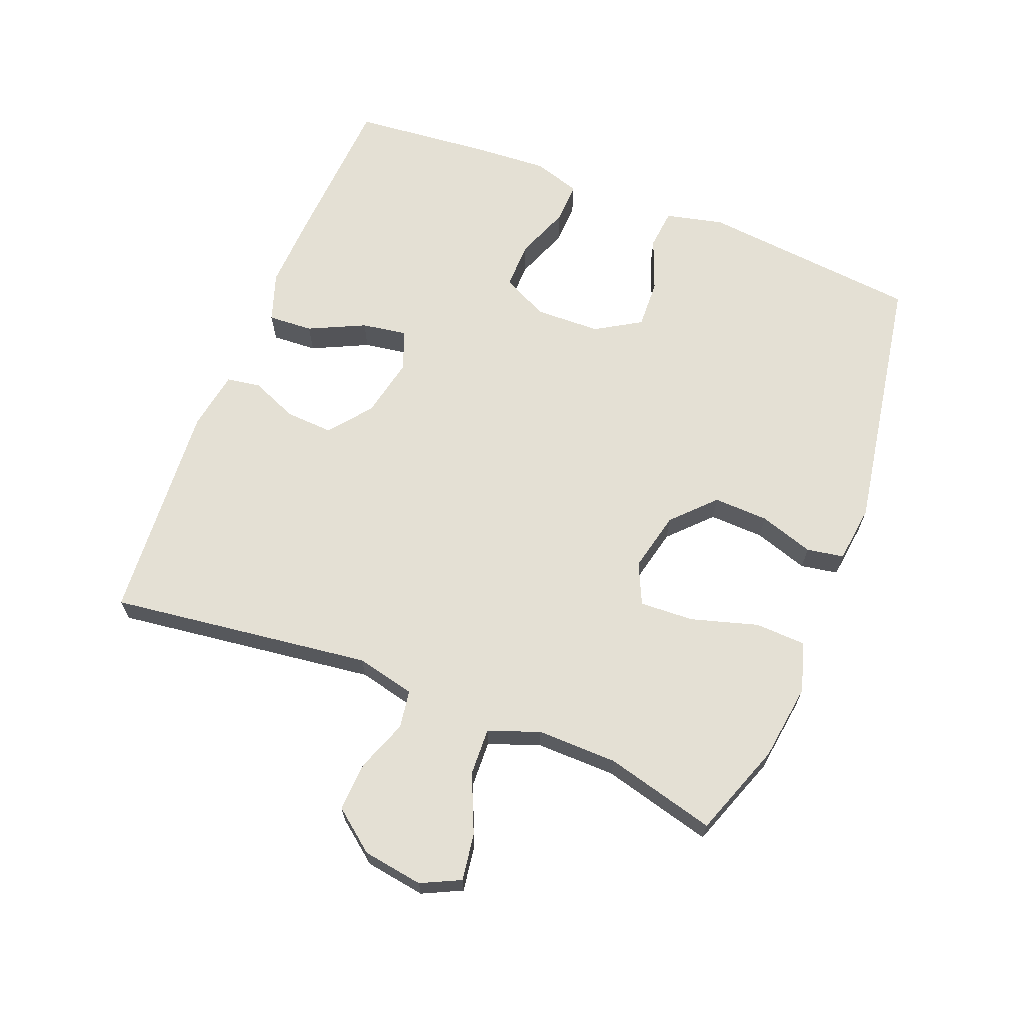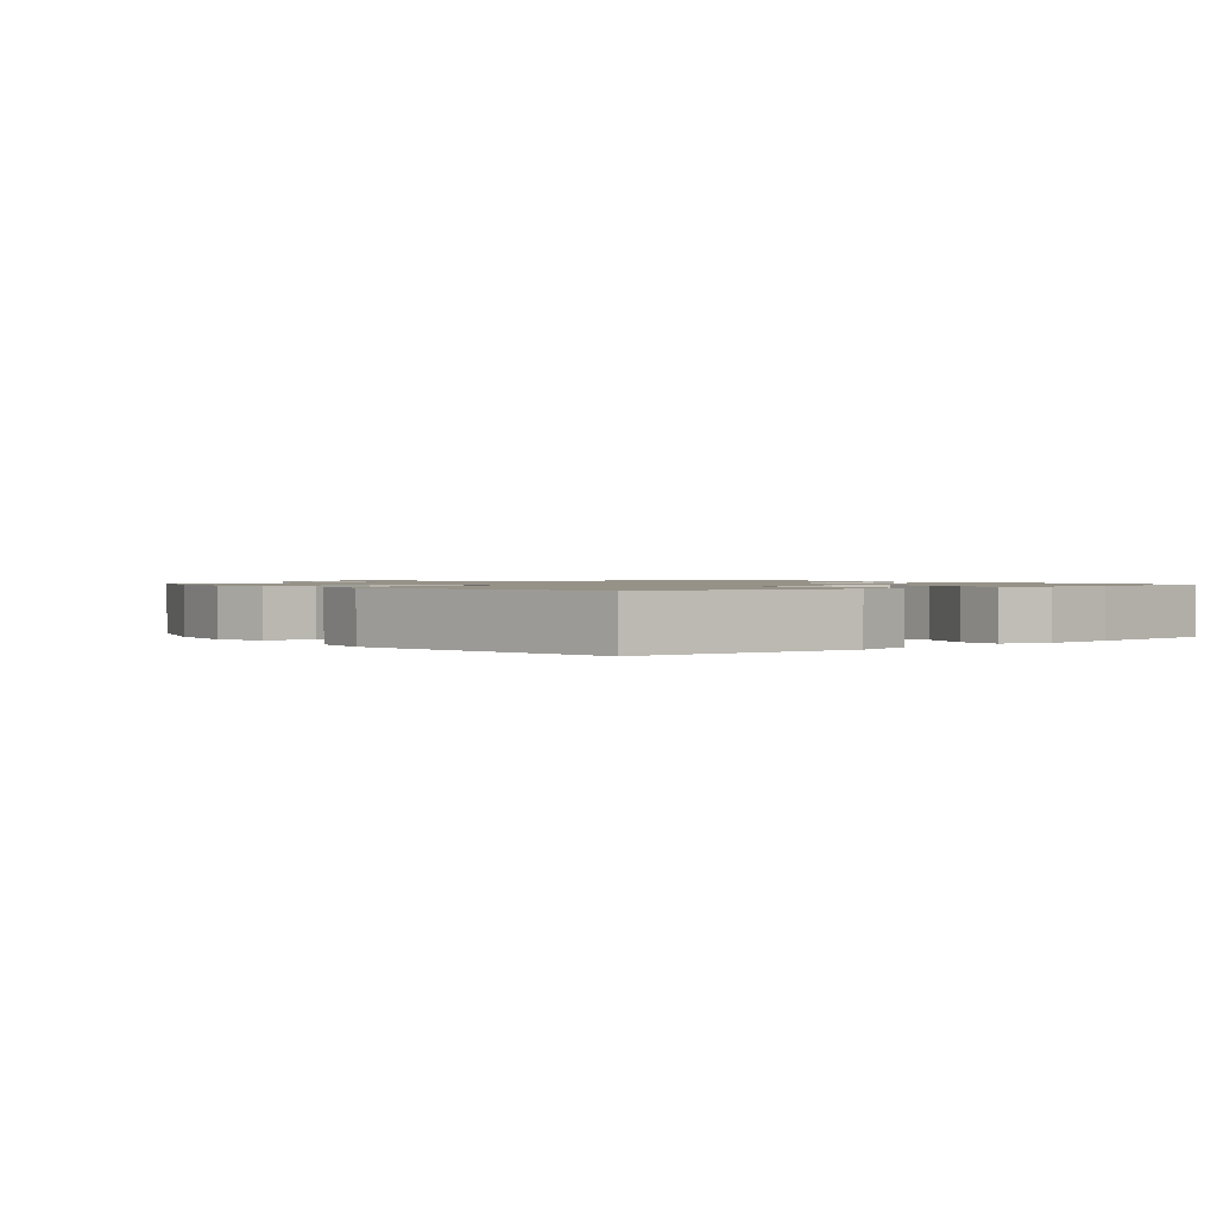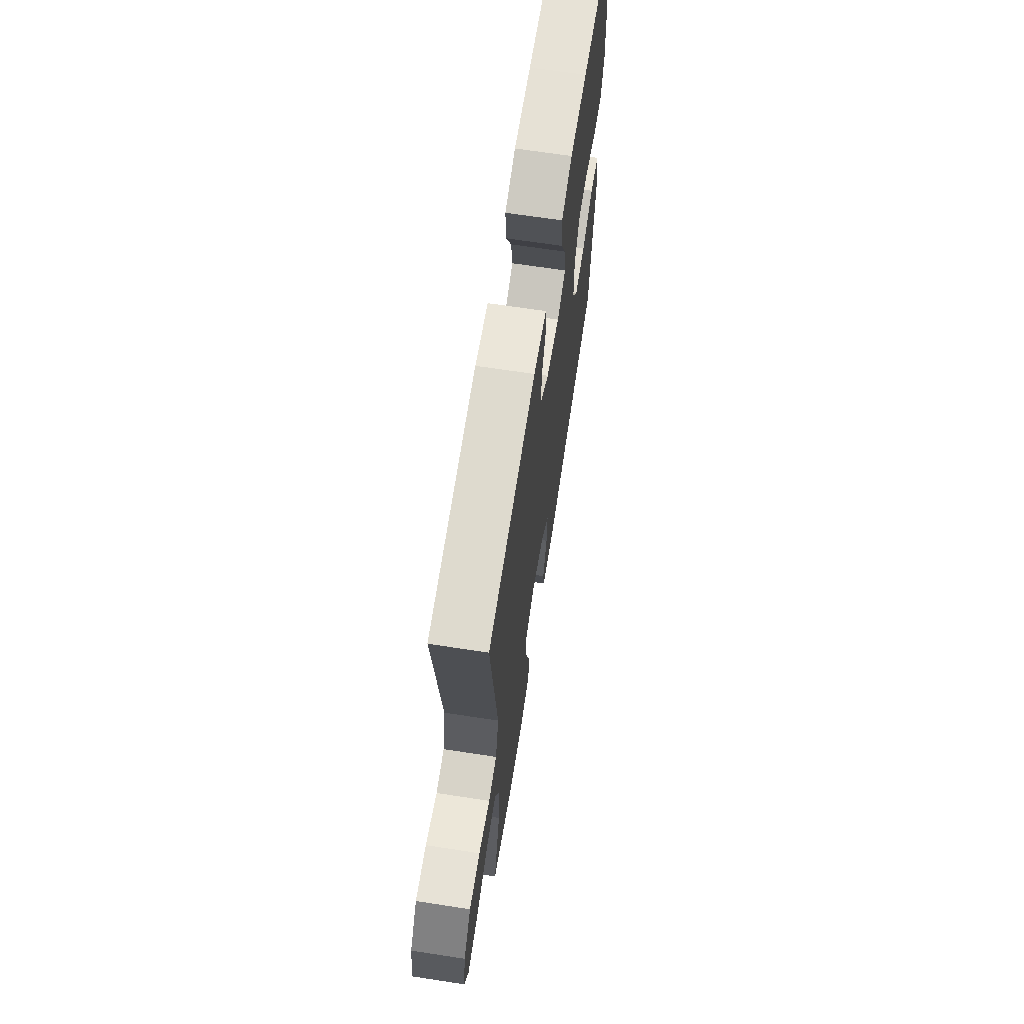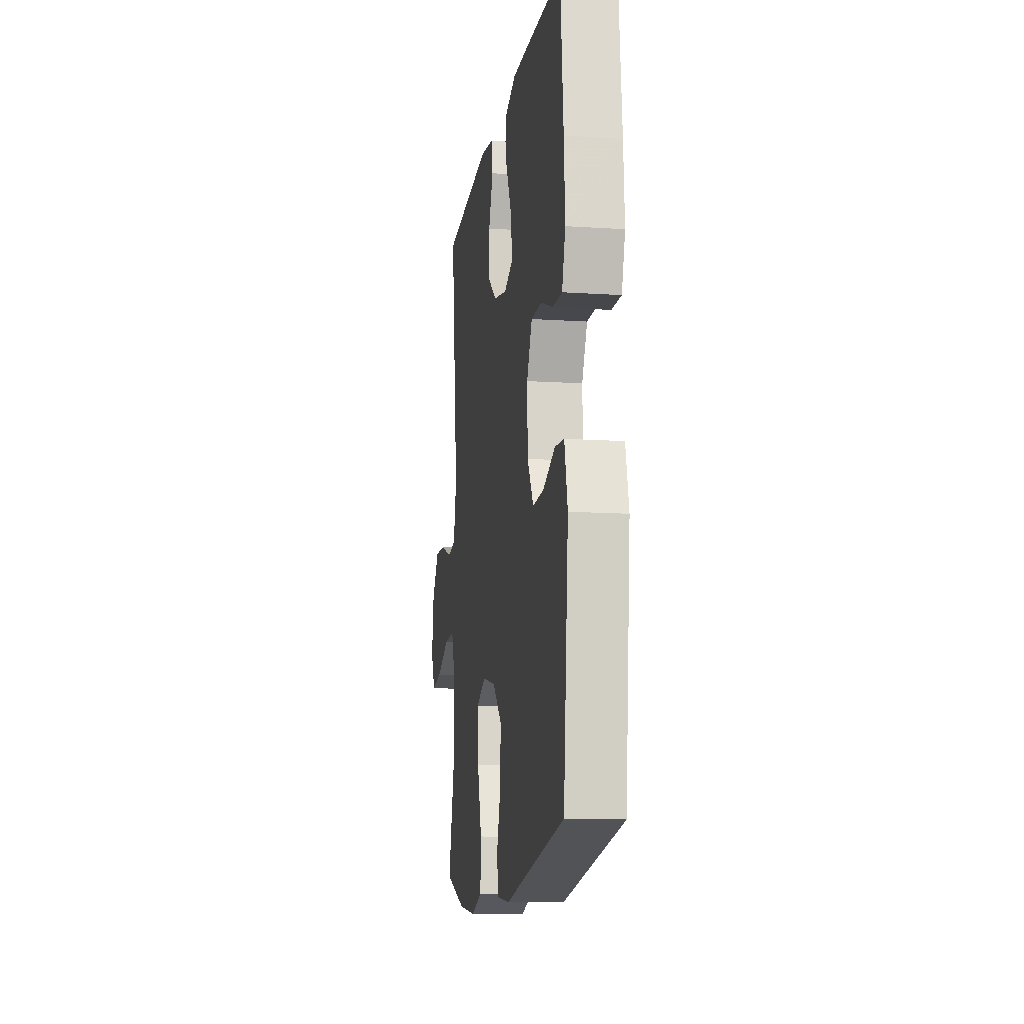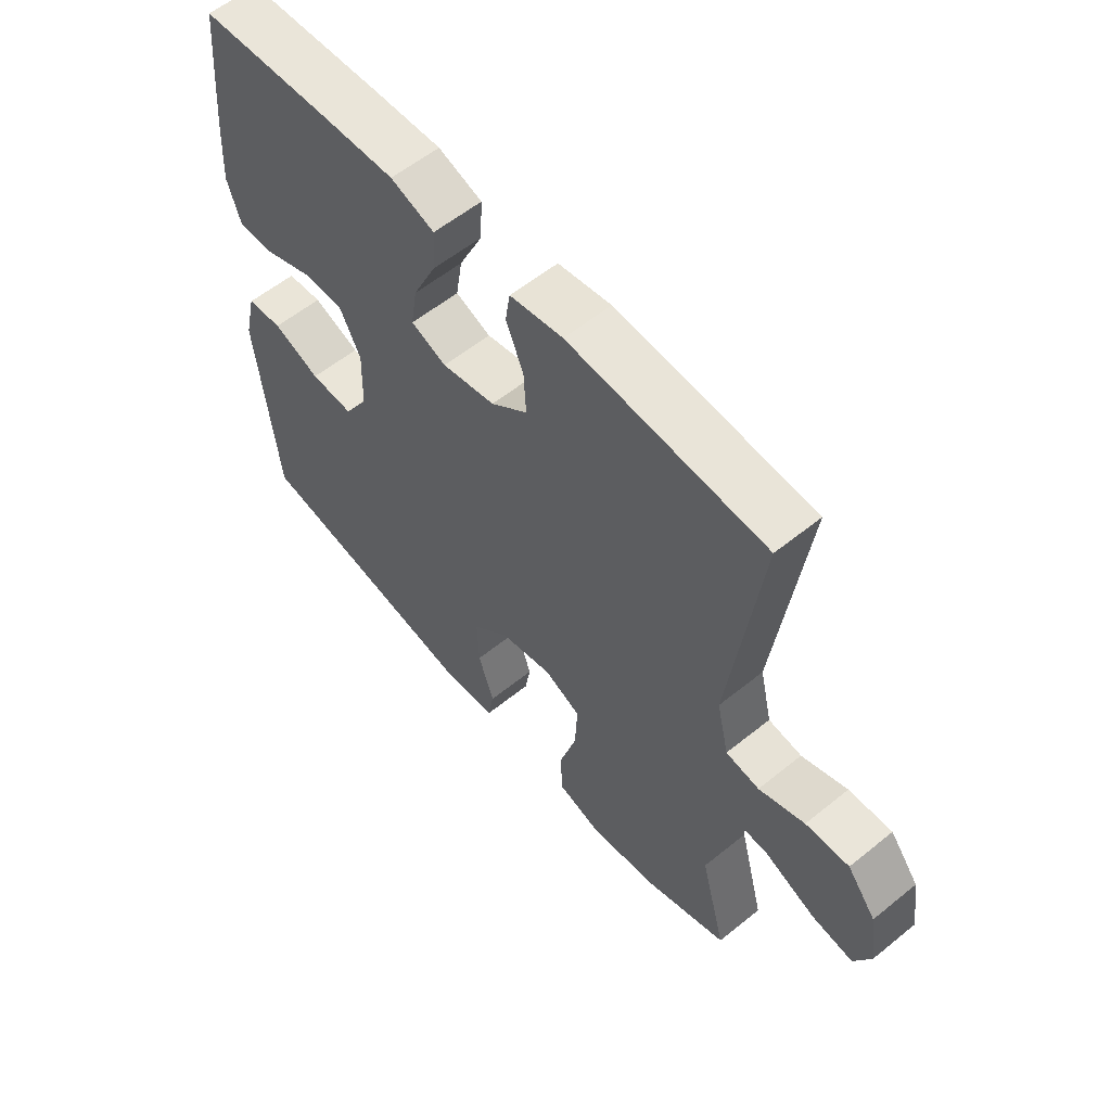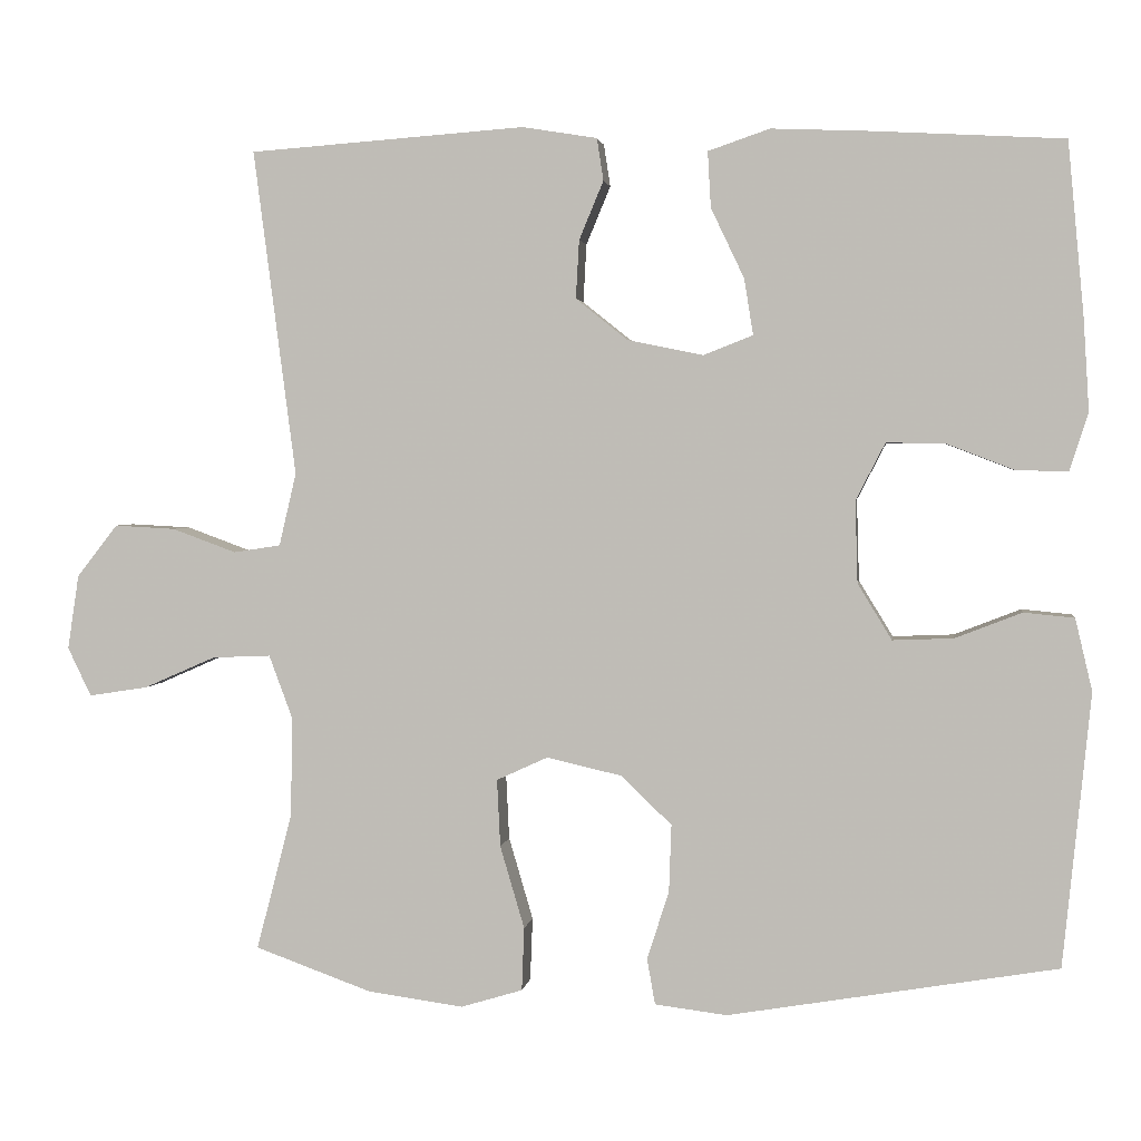
<metadata>
{"format":"obj","ext":"obj","renderer":"f3d","projection":"perspective","resolution":1024,"background":"white","views":[{"elev":66.1,"azim":111.6,"up":"+Y"},{"elev":1.2,"azim":-129.0,"up":"+Y"},{"elev":66.8,"azim":98.8,"up":"+Z"},{"elev":-12.5,"azim":-98.7,"up":"+Z"},{"elev":57.9,"azim":50.0,"up":"+Z"},{"elev":2.5,"azim":-172.2,"up":"+Z"}]}
</metadata>
<code>
v -0.5 0.07 0.5
v -0.266 0.07 0.513
v -0.144 0.07 0.518
v -0.068 0.07 0.492
v -0.072 0.07 0.423
v -0.113 0.07 0.337
v -0.124 0.07 0.268
v -0.063 0.07 0.244
v 0.03 0.07 0.263
v 0.094 0.07 0.314
v 0.09 0.07 0.386
v 0.06 0.07 0.458
v 0.068 0.07 0.51
v 0.16 0.07 0.525
v 0.5 0.07 0.5
v 0.448 0.07 0.099
v 0.469 0.07 0.009
v 0.527 0.07 0
v 0.606 0.07 0.029
v 0.681 0.07 0.033
v 0.731 0.07 -0.031
v 0.745 0.07 -0.123
v 0.716 0.07 -0.183
v 0.644 0.07 -0.172
v 0.555 0.07 -0.133
v 0.483 0.07 -0.13
v 0.454 0.07 -0.208
v 0.456 0.07 -0.331
v 0.5 0.07 -0.5
v 0.356 0.07 -0.552
v 0.238 0.07 -0.568
v 0.162 0.07 -0.545
v 0.159 0.07 -0.467
v 0.189 0.07 -0.365
v 0.193 0.07 -0.282
v 0.13 0.07 -0.253
v 0.038 0.07 -0.274
v -0.025 0.07 -0.334
v -0.022 0.07 -0.418
v 0.005 0.07 -0.501
v -0.005 0.07 -0.558
v -0.094 0.07 -0.569
v -0.5 0.07 -0.5
v -0.534 0.07 -0.163
v -0.513 0.07 -0.074
v -0.451 0.07 -0.068
v -0.369 0.07 -0.1
v -0.294 0.07 -0.103
v -0.252 0.07 -0.034
v -0.249 0.07 0.067
v -0.285 0.07 0.137
v -0.357 0.07 0.136
v -0.44 0.07 0.104
v -0.504 0.07 0.102
v -0.527 0.07 0.174
v -0.52 0.07 0.287
v -0.5 0 0.5
v -0.266 0 0.513
v -0.144 0 0.518
v -0.068 0 0.492
v -0.072 0 0.423
v -0.113 0 0.337
v -0.124 0 0.268
v -0.063 0 0.244
v 0.03 0 0.263
v 0.094 0 0.314
v 0.09 0 0.386
v 0.06 0 0.458
v 0.068 0 0.51
v 0.16 0 0.525
v 0.5 0 0.5
v 0.448 0 0.099
v 0.469 0 0.009
v 0.527 0 0
v 0.606 0 0.029
v 0.681 0 0.033
v 0.731 0 -0.031
v 0.745 0 -0.123
v 0.716 0 -0.183
v 0.644 0 -0.172
v 0.555 0 -0.133
v 0.483 0 -0.13
v 0.454 0 -0.208
v 0.456 0 -0.331
v 0.5 0 -0.5
v 0.356 0 -0.552
v 0.238 0 -0.568
v 0.162 0 -0.545
v 0.159 0 -0.467
v 0.189 0 -0.365
v 0.193 0 -0.282
v 0.13 0 -0.253
v 0.038 0 -0.274
v -0.025 0 -0.334
v -0.022 0 -0.418
v 0.005 0 -0.501
v -0.005 0 -0.558
v -0.094 0 -0.569
v -0.5 0 -0.5
v -0.534 0 -0.163
v -0.513 0 -0.074
v -0.451 0 -0.068
v -0.369 0 -0.1
v -0.294 0 -0.103
v -0.252 0 -0.034
v -0.249 0 0.067
v -0.285 0 0.137
v -0.357 0 0.136
v -0.44 0 0.104
v -0.504 0 0.102
v -0.527 0 0.174
v -0.52 0 0.287
f 52 53 54 55
f 51 52 55 56
f 44 45 46 47
f 44 47 48
f 43 44 48
f 42 43 48 49
f 39 40 41 42
f 38 39 42 49
f 31 32 33 34
f 31 34 35
f 28 29 30 31
f 27 28 31 35
f 26 27 35 36
f 22 23 24 25
f 22 25 26
f 21 22 26
f 18 19 20 21
f 18 21 26 36
f 13 14 15 16
f 11 12 13 16
f 10 11 16 17
f 9 10 17
f 8 9 17
f 7 8 17
f 3 4 5 6
f 3 6 7
f 2 3 7
f 51 56 1 2
f 50 51 2 7
f 37 38 49 50
f 37 50 7 17
f 17 18 36 37
f 111 110 109 108
f 112 111 108 107
f 103 102 101 100
f 104 103 100
f 104 100 99
f 105 104 99 98
f 98 97 96 95
f 105 98 95 94
f 90 89 88 87
f 91 90 87
f 87 86 85 84
f 91 87 84 83
f 92 91 83 82
f 81 80 79 78
f 82 81 78
f 82 78 77
f 77 76 75 74
f 92 82 77 74
f 72 71 70 69
f 72 69 68 67
f 73 72 67 66
f 73 66 65
f 73 65 64
f 73 64 63
f 62 61 60 59
f 63 62 59
f 63 59 58
f 58 57 112 107
f 63 58 107 106
f 106 105 94 93
f 73 63 106 93
f 93 92 74 73
f 1 57 58 2
f 2 58 59 3
f 3 59 60 4
f 4 60 61 5
f 5 61 62 6
f 6 62 63 7
f 7 63 64 8
f 8 64 65 9
f 9 65 66 10
f 10 66 67 11
f 11 67 68 12
f 12 68 69 13
f 13 69 70 14
f 14 70 71 15
f 15 71 72 16
f 16 72 73 17
f 17 73 74 18
f 18 74 75 19
f 19 75 76 20
f 20 76 77 21
f 21 77 78 22
f 22 78 79 23
f 23 79 80 24
f 24 80 81 25
f 25 81 82 26
f 26 82 83 27
f 27 83 84 28
f 28 84 85 29
f 29 85 86 30
f 30 86 87 31
f 31 87 88 32
f 32 88 89 33
f 33 89 90 34
f 34 90 91 35
f 35 91 92 36
f 36 92 93 37
f 37 93 94 38
f 38 94 95 39
f 39 95 96 40
f 40 96 97 41
f 41 97 98 42
f 42 98 99 43
f 43 99 100 44
f 44 100 101 45
f 45 101 102 46
f 46 102 103 47
f 47 103 104 48
f 48 104 105 49
f 49 105 106 50
f 50 106 107 51
f 51 107 108 52
f 52 108 109 53
f 53 109 110 54
f 54 110 111 55
f 55 111 112 56
f 56 112 57 1

</code>
